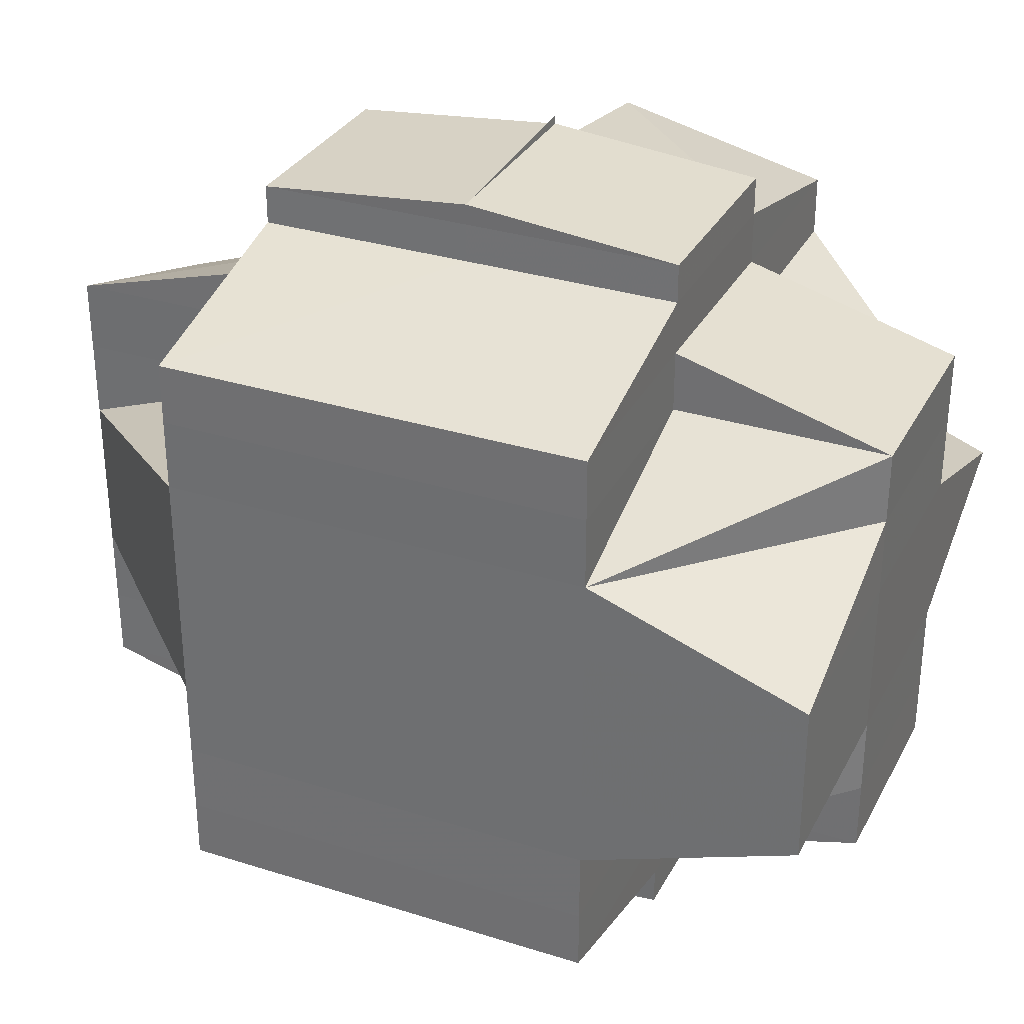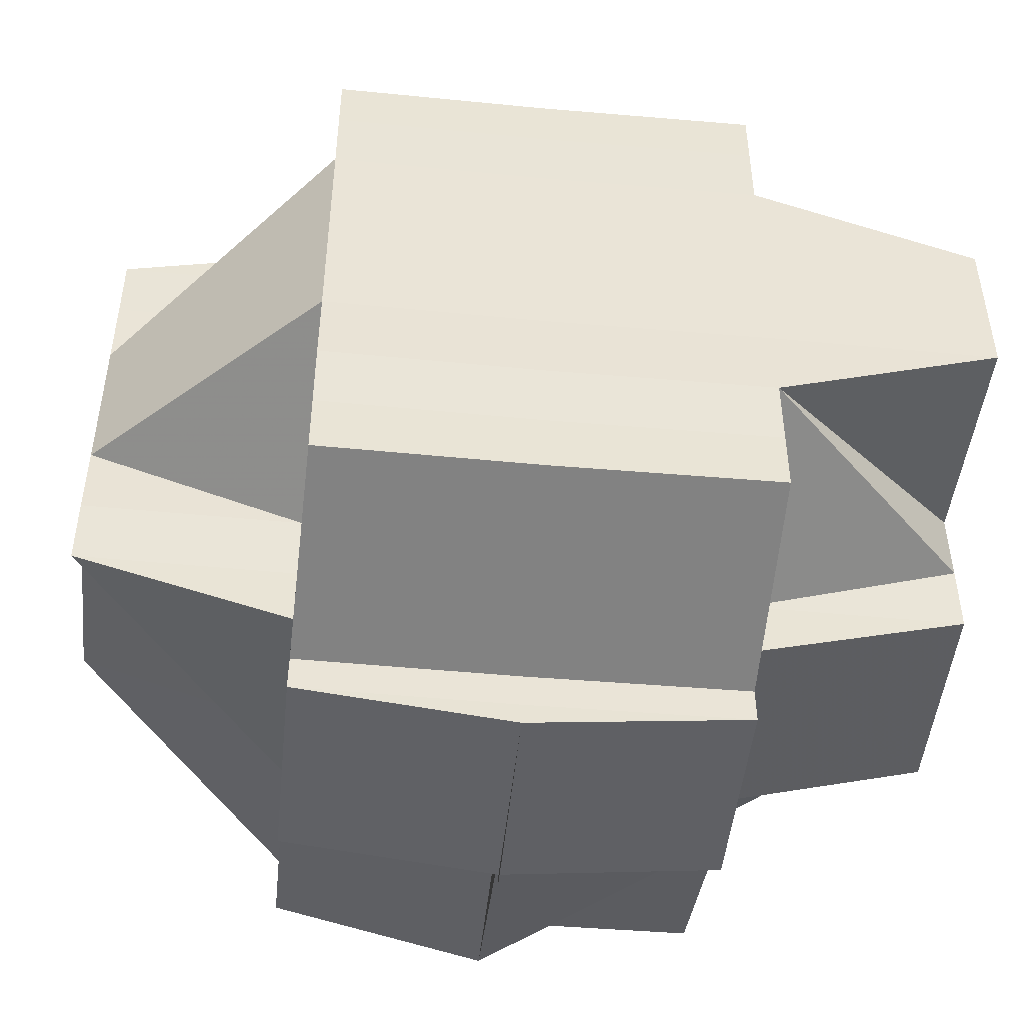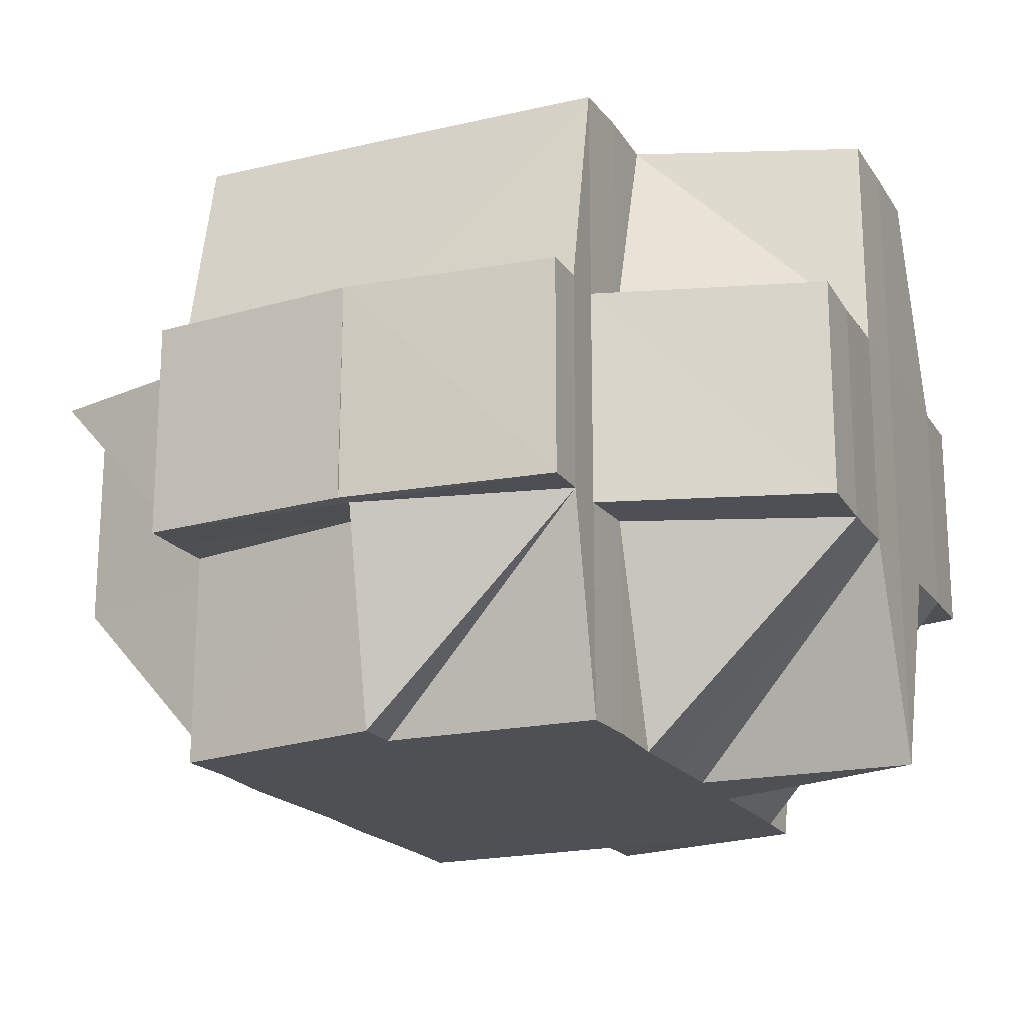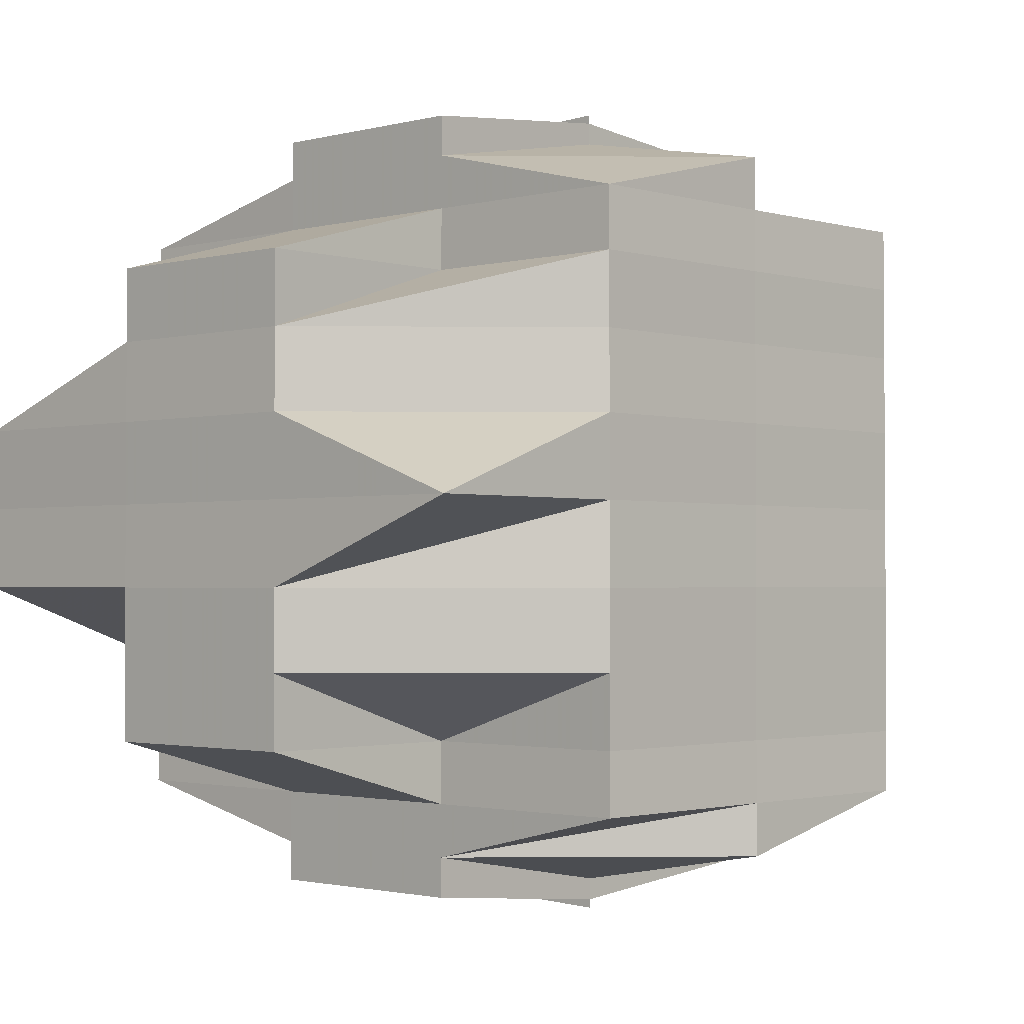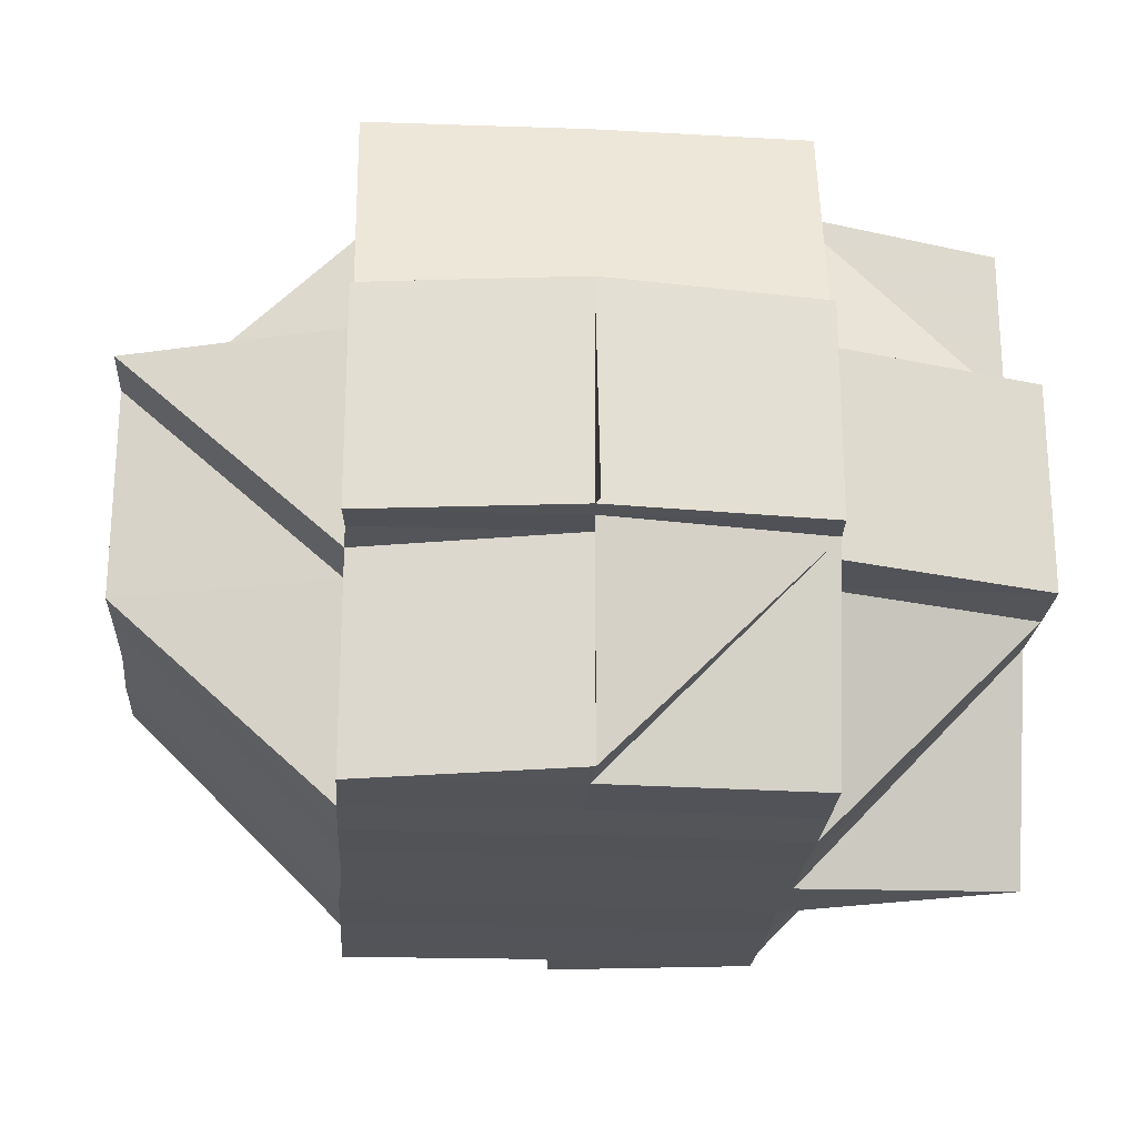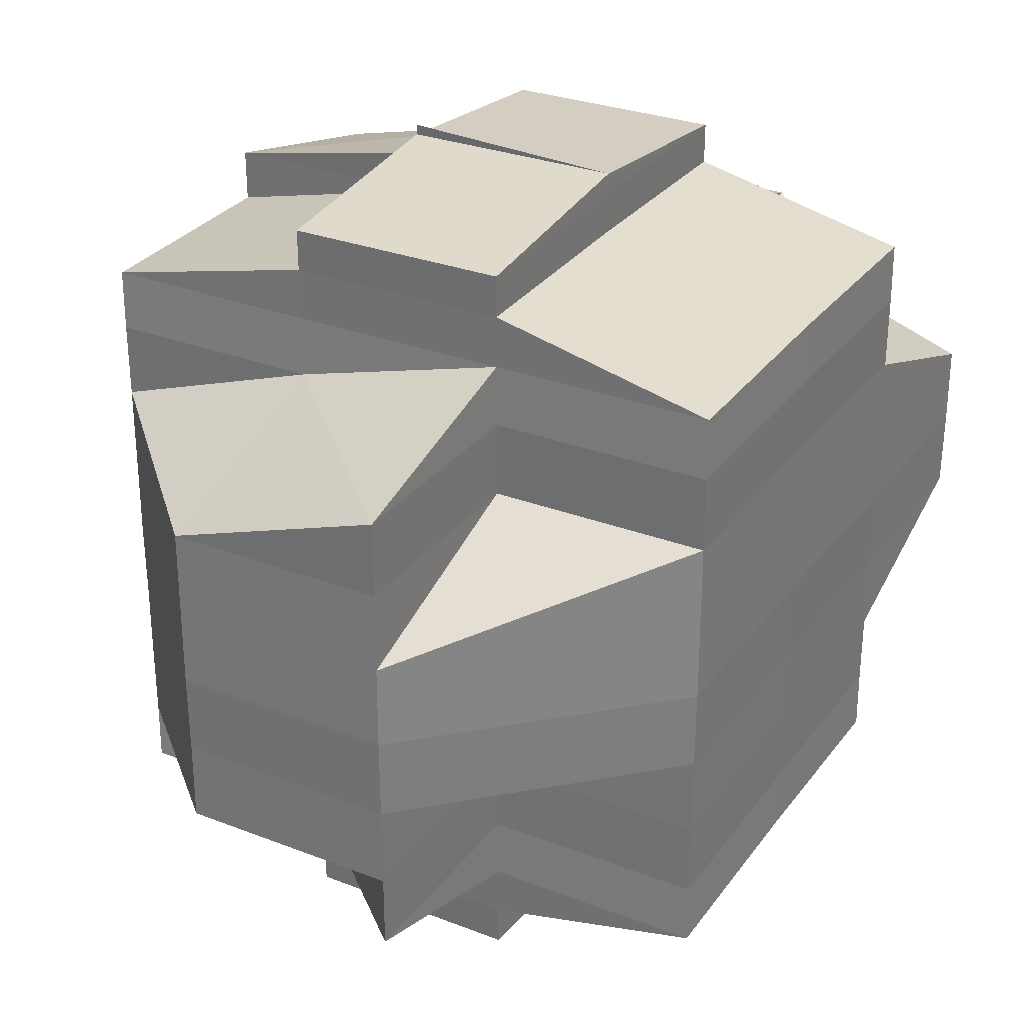
<metadata>
{"format":"obj","ext":"obj","renderer":"f3d","projection":"perspective","resolution":1024,"background":"white","views":[{"elev":31.8,"azim":-156.3,"up":"+Z"},{"elev":-47.9,"azim":174.0,"up":"+Z"},{"elev":-19.0,"azim":-156.3,"up":"+Y"},{"elev":-1.7,"azim":-46.7,"up":"+Z"},{"elev":-23.0,"azim":176.2,"up":"+Y"},{"elev":29.4,"azim":119.7,"up":"+Z"}]}
</metadata>
<code>
o 3259
v 2160 1904 11.05
v 2160 1904 11.05
v 2160 1904 11.05
v 2160 1904 11.05
v 2160 1904 11.05
v 2160 1904 11.05
v 2160 1904 11.05
v 2160 1904 11.05
v 2160 1904 11.05
v 2160 1904 11.05
v 2160 1904 11.05
v 2160 1904 11.05
v 2160 1904 11.05
v 2160 1904 11.05
v 2160 1904 11.05
v 2160 1904 11.05
v 2160 1904 11.05
v 2160 1904 11.05
v 2160 1904 11.05
v 2160 1904 11.05
v 2160 1904 11.05
v 2160 1904 11.04
v 2160 1904 11.04
v 2160 1904 11.05
v 2160 1904 11.04
v 2160 1904 11.04
v 2160 1904 11.04
v 2160 1904 11.04
v 2160 1904 11.05
v 2160 1904 11.05
v 2160 1904 11.05
v 2160 1904 11.05
v 2160 1904 11.05
v 2160 1904 11.05
v 2160 1904 11.05
v 2160 1904 11.05
v 2160 1904 11.05
v 2160 1904 11.05
v 2160 1904 11.05
v 2160 1904 11.05
v 2160 1904 11.05
v 2160 1904 11.05
v 2160 1904 11.05
v 2160 1904 11.05
v 2160 1904 11.05
v 2160 1904 11.05
v 2160 1904 11.05
v 2160 1904 11.05
v 2160 1904 11.05
v 2160 1904 11.04
v 2160 1904 11.05
v 2160 1904 11.05
v 2160 1904 11.05
v 2160 1904 11.04
v 2160 1904 11.04
v 2160 1904 11.04
v 2160 1904 11.05
v 2160 1904 11.04
v 2160 1904 11.04
v 2160 1904 11.05
v 2160 1904 11.05
v 2160 1904 11.05
v 2160 1904 11.05
v 2160 1904 11.04
v 2160 1904 11.05
v 2160 1904 11.05
v 2160 1904 11.05
v 2160 1904 11.05
v 2160 1904 11.04
v 2160 1904 11.04
v 2160 1904 11.04
v 2160 1904 11.04
v 2160 1904 11.03
v 2160 1904 11.03
v 2160 1904 11.03
v 2160 1904 11.03
v 2160 1904 11.04
v 2160 1904 11.04
v 2160 1904 11.03
v 2160 1904 11.03
v 2160 1904 11.04
v 2160 1904 11.03
v 2160 1904 11.03
v 2160 1904 11.03
v 2160 1904 11.03
v 2160 1904 11.03
v 2160 1904 11.03
v 2160 1904 11.03
v 2160 1904 11.03
v 2160 1904 11.02
v 2160 1904 11.02
v 2160 1904 11.03
v 2160 1904 11.02
v 2160 1904 11.02
v 2160 1904 11.02
v 2160 1904 11.02
v 2160 1904 11.03
v 2160 1904 11.02
v 2160 1904 11.02
v 2160 1904 11.02
v 2160 1904 11.02
v 2160 1904 11.02
v 2160 1904 11.02
v 2160 1904 11.02
v 2160 1904 11.02
v 2160 1904 11.02
v 2160 1904 11.02
v 2160 1904 11.02
v 2160 1904 11.02
v 2160 1904 11.02
v 2160 1904 11.02
v 2160 1904 11.02
v 2160 1904 11.02
v 2160 1904 11.02
v 2160 1904 11.02
v 2160 1904 11.02
v 2160 1904 11.03
v 2160 1904 11.02
v 2160 1904 11.03
v 2160 1904 11.03
v 2160 1904 11.03
v 2160 1904 11.03
v 2160 1904 11.02
v 2160 1904 11.02
v 2160 1904 11.02
v 2160 1904 11.02
v 2160 1904 11.02
v 2160 1904 11.02
v 2160 1904 11.02
v 2160 1904 11.02
v 2160 1904 11.02
v 2160 1904 11.02
v 2160 1904 11.02
v 2160 1904 11.02
v 2160 1904 11.02
v 2160 1904 11.02
v 2160 1904 11.02
v 2160 1904 11.02
v 2160 1904 11.02
v 2160 1904 11.03
v 2160 1904 11.02
v 2160 1904 11.02
v 2160 1904 11.02
v 2160 1904 11.03
v 2160 1904 11.02
v 2160 1904 11.03
v 2160 1904 11.02
v 2160 1904 11.02
v 2160 1904 11.03
v 2160 1904 11.03
v 2160 1904 11.03
v 2160 1904 11.03
v 2160 1904 11.03
v 2160 1904 11.03
v 2160 1904 11.03
v 2160 1904 11.03
v 2160 1904 11.02
v 2160 1904 11.02
v 2160 1904 11.02
v 2160 1904 11.03
v 2160 1904 11.03
v 2160 1904 11.03
v 2160 1904 11.03
v 2160 1904 11.03
v 2160 1904 11.03
v 2160 1904 11.03
v 2160 1904 11.04
v 2160 1904 11.03
v 2160 1904 11.04
v 2160 1904 11.04
v 2160 1904 11.03
v 2160 1904 11.04
v 2160 1904 11.04
v 2160 1904 11.04
v 2160 1904 11.05
v 2160 1904 11.03
v 2160 1904 11.04
v 2160 1904 11.05
v 2160 1904 11.05
v 2160 1904 11.05
v 2160 1904 11.05
v 2160 1904 11.05
v 2160 1904 11.04
v 2160 1904 11.03
v 2160 1904 11.03
v 2160 1904 11.04
v 2160 1904 11.04
v 2160 1904 11.04
v 2160 1904 11.04
v 2160 1904 11.05
v 2160 1904 11.05
v 2160 1904 11.05
v 2160 1904 11.05
v 2160 1904 11.05
v 2160 1904 11.05
v 2160 1904 11.05
v 2160 1904 11.05
v 2160 1904 11.05
v 2160 1904 11.05
v 2160 1904 11.05
v 2160 1904 11.04
v 2160 1904 11.05
v 2160 1904 11.05
v 2160 1904 11.05
v 2160 1904 11.05
v 2160 1904 11.05
v 2160 1904 11.05
v 2160 1904 11.05
v 2160 1904 11.05
v 2160 1904 11.05
v 2160 1904 11.05
v 2160 1904 11.05
v 2160 1904 11.05
v 2160 1904 11.05
v 2160 1904 11.05
v 2160 1904 11.05
v 2160 1904 11.05
v 2160 1904 11.05
v 2160 1904 11.05
v 2160 1904 11.05
v 2160 1904 11.05
v 2160 1904 11.05
v 2160 1904 11.05
v 2160 1904 11.05
v 2160 1904 11.05
v 2160 1904 11.05
v 2160 1904 11.05
v 2160 1904 11.05
v 2160 1904 11.05
v 2160 1904 11.05
v 2160 1904 11.05
v 2160 1904 11.05
v 2160 1904 11.05
v 2160 1904 11.05
v 2160 1904 11.04
v 2160 1904 11.05
v 2160 1904 11.05
v 2160 1904 11.04
v 2160 1904 11.04
v 2160 1904 11.05
v 2160 1904 11.04
v 2160 1904 11.04
v 2160 1904 11.04
v 2160 1904 11.03
v 2160 1904 11.03
v 2160 1904 11.03
v 2160 1904 11.03
v 2160 1904 11.03
v 2160 1904 11.02
v 2160 1904 11.02
v 2160 1904 11.02
v 2160 1904 11.03
v 2160 1904 11.02
v 2160 1904 11.03
v 2160 1904 11.02
v 2160 1904 11.02
v 2160 1904 11.02
v 2160 1904 11.02
v 2160 1904 11.02
v 2160 1904 11.03
v 2160 1904 11.02
v 2160 1904 11.03
v 2160 1904 11.02
v 2160 1904 11.02
v 2160 1904 11.02
v 2160 1904 11.02
v 2160 1904 11.02
v 2160 1904 11.02
v 2160 1904 11.02
v 2160 1904 11.02
v 2160 1904 11.02
v 2160 1904 11.02
v 2160 1904 11.02
v 2160 1904 11.02
v 2160 1904 11.02
v 2160 1904 11.02
v 2160 1904 11.02
v 2160 1904 11.02
v 2160 1904 11.02
v 2160 1904 11.02
v 2160 1904 11.02
v 2160 1904 11.02
v 2160 1904 11.02
v 2160 1904 11.02
v 2160 1904 11.02
v 2160 1904 11.02
v 2160 1904 11.02
v 2160 1904 11.02
v 2160 1904 11.02
v 2160 1904 11.02
v 2160 1904 11.02
v 2160 1904 11.02
v 2160 1904 11.02
v 2160 1904 11.02
v 2160 1904 11.02
v 2160 1904 11.02
v 2160 1904 11.02
v 2160 1904 11.02
v 2160 1904 11.05
v 2160 1904 11.05
v 2160 1904 11.05
v 2160 1904 11.05
v 2160 1904 11.04
v 2160 1904 11.05
v 2160 1904 11.05
v 2160 1904 11.05
v 2160 1904 11.05
v 2160 1904 11.05
v 2160 1904 11.05
v 2160 1904 11.03
v 2160 1904 11.04
v 2160 1904 11.03
v 2160 1904 11.03
v 2160 1904 11.03
v 2160 1904 11.02
v 2160 1904 11.03
v 2160 1904 11.03
v 2160 1904 11.03
v 2160 1904 11.02
v 2160 1904 11.03
v 2160 1904 11.02
v 2160 1904 11.02
v 2160 1904 11.03
v 2160 1904 11.02
v 2160 1904 11.02
v 2160 1904 11.02
v 2160 1904 11.02
v 2160 1904 11.02
v 2160 1904 11.02
v 2160 1904 11.02
v 2160 1904 11.02
v 2160 1904 11.02
v 2160 1904 11.02
v 2160 1904 11.02
v 2160 1904 11.02
v 2160 1904 11.02
v 2160 1904 11.02
v 2160 1904 11.02
v 2160 1904 11.02
v 2160 1904 11.02
v 2160 1904 11.02
f 1 2 3
f 4 5 3
f 4 6 7
f 6 8 9
f 7 10 11
f 12 13 10
f 14 15 7
f 14 16 17
f 18 19 13
f 20 21 19
f 22 23 21
f 24 25 20
f 25 26 27
f 28 27 29
f 30 29 31
f 17 32 33
f 32 34 35
f 32 36 34
f 15 37 32
f 38 39 36
f 37 40 41
f 40 42 38
f 43 41 32
f 41 44 32
f 41 38 44
f 45 38 41
f 44 46 47
f 48 49 45
f 49 50 51
f 51 52 38
f 38 52 53
f 42 54 52
f 50 55 56
f 52 57 39
f 58 59 57
f 56 58 52
f 52 58 60
f 60 61 62
f 63 64 61
f 65 63 66
f 67 66 68
f 56 69 58
f 70 69 56
f 69 71 58
f 58 71 72
f 70 73 69
f 69 74 71
f 73 74 69
f 75 73 70
f 74 76 71
f 71 77 72
f 71 76 77
f 77 78 72
f 74 79 76
f 77 80 78
f 76 80 77
f 72 78 81
f 79 82 76
f 76 82 80
f 83 79 74
f 73 83 74
f 83 84 79
f 85 84 86
f 87 83 73
f 84 88 89
f 90 91 88
f 92 93 84
f 93 94 95
f 96 95 97
f 98 99 91
f 98 100 99
f 101 102 100
f 103 104 98
f 104 101 105
f 106 105 98
f 107 108 106
f 109 110 96
f 111 110 112
f 113 114 111
f 110 115 116
f 109 116 117
f 118 110 109
f 119 117 120
f 118 109 119
f 119 109 121
f 122 118 119
f 87 119 83
f 122 119 87
f 123 118 122
f 123 124 118
f 125 124 123
f 124 126 127
f 124 128 126
f 129 130 128
f 131 132 129
f 132 133 134
f 135 131 136
f 136 137 138
f 139 138 140
f 141 135 142
f 143 142 144
f 142 145 146
f 147 148 145
f 149 142 150
f 149 150 151
f 152 153 151
f 151 150 154
f 150 155 154
f 156 157 155
f 157 158 159
f 154 155 160
f 151 154 161
f 161 162 163
f 164 151 161
f 165 151 164
f 166 152 164
f 164 161 167
f 161 168 167
f 169 166 170
f 170 164 167
f 171 164 170
f 170 167 172
f 167 168 173
f 81 170 172
f 78 170 81
f 172 167 174
f 167 173 174
f 172 174 175
f 168 176 173
f 81 177 178
f 179 178 180
f 72 81 179
f 179 81 181
f 182 183 179
f 184 185 176
f 173 176 186
f 173 186 187
f 174 173 187
f 187 186 188
f 187 189 190
f 174 187 191
f 191 190 192
f 191 187 193
f 175 174 191
f 175 191 194
f 194 191 195
f 196 195 197
f 198 199 194
f 200 201 175
f 202 200 203
f 203 204 205
f 206 205 207
f 206 203 208
f 209 203 206
f 66 209 206
f 44 66 206
f 210 211 209
f 212 213 7
f 214 215 212
f 216 217 213
f 213 218 9
f 219 220 218
f 219 192 220
f 221 222 223
f 224 225 222
f 226 227 228
f 229 230 231
f 12 230 43
f 230 18 43
f 230 232 18
f 193 232 230
f 233 234 230
f 234 235 232
f 232 236 237
f 238 239 236
f 232 238 240
f 188 238 232
f 241 242 239
f 238 241 28
f 188 243 238
f 243 241 238
f 186 243 188
f 186 244 243
f 176 244 186
f 243 245 241
f 244 245 243
f 245 75 241
f 241 75 70
f 244 246 245
f 176 160 244
f 160 246 244
f 154 160 176
f 246 247 245
f 245 247 75
f 247 87 75
f 75 87 73
f 247 122 87
f 246 248 247
f 248 122 247
f 160 248 246
f 248 123 122
f 249 123 248
f 250 251 249
f 252 248 160
f 155 252 160
f 155 253 252
f 254 255 248
f 255 256 123
f 256 257 258
f 259 253 260
f 253 261 262
f 263 264 261
f 263 134 264
f 265 129 263
f 136 265 263
f 266 267 265
f 105 267 266
f 105 266 268
f 269 267 270
f 271 272 269
f 272 273 274
f 268 266 275
f 275 276 277
f 266 278 279
f 268 279 280
f 267 281 278
f 267 282 281
f 283 284 267
f 284 285 286
f 287 284 288
f 288 289 290
f 290 291 292
f 293 272 289
f 289 294 295
f 289 295 296
f 297 296 298
f 299 300 301
f 302 303 300
f 304 305 306
f 307 308 309
f 80 310 311
f 312 313 310
f 80 312 171
f 312 314 313
f 82 312 80
f 315 280 314
f 316 317 82
f 82 318 312
f 317 319 318
f 320 318 82
f 318 149 312
f 318 315 149
f 319 321 315
f 322 315 318
f 323 324 320
f 324 325 322
f 321 326 268
f 315 268 327
f 328 268 315
f 329 330 331
f 332 333 334
f 335 336 333
f 337 338 339
f 340 338 341

</code>
